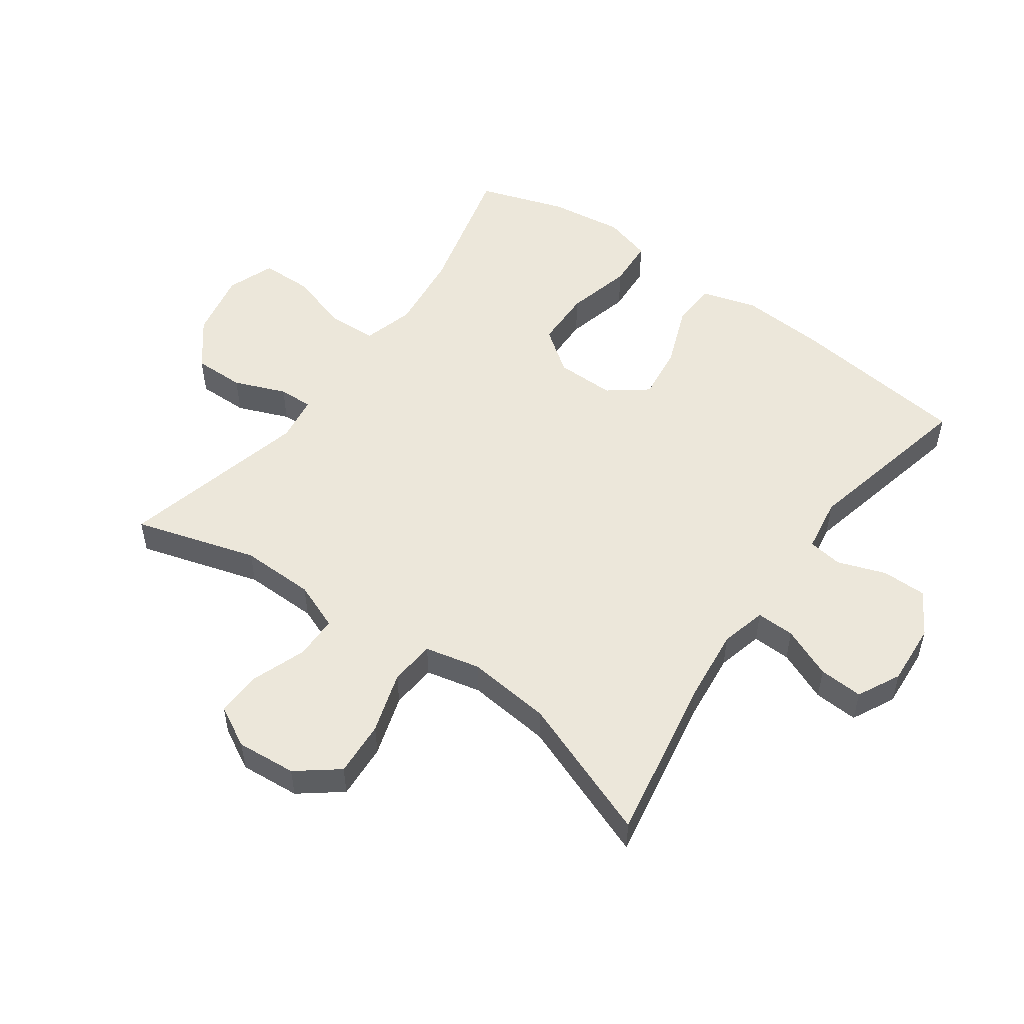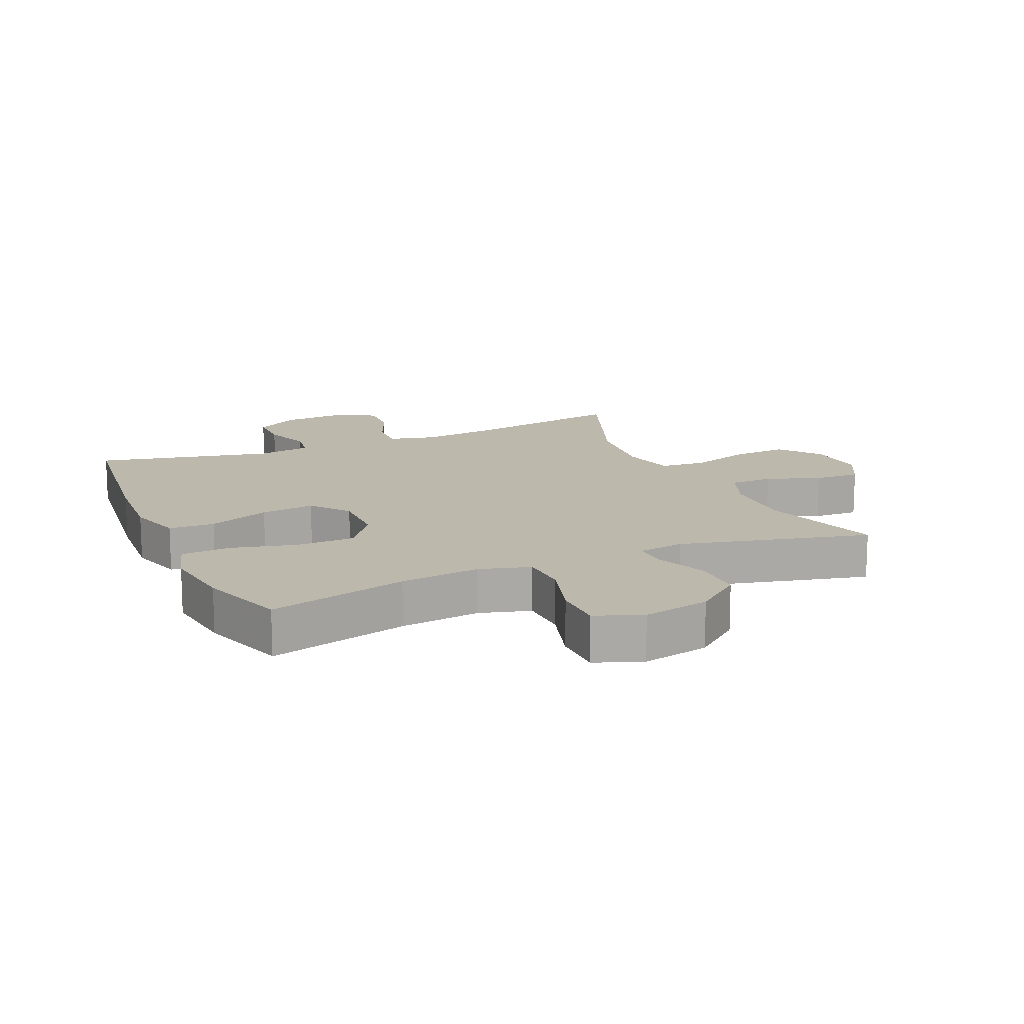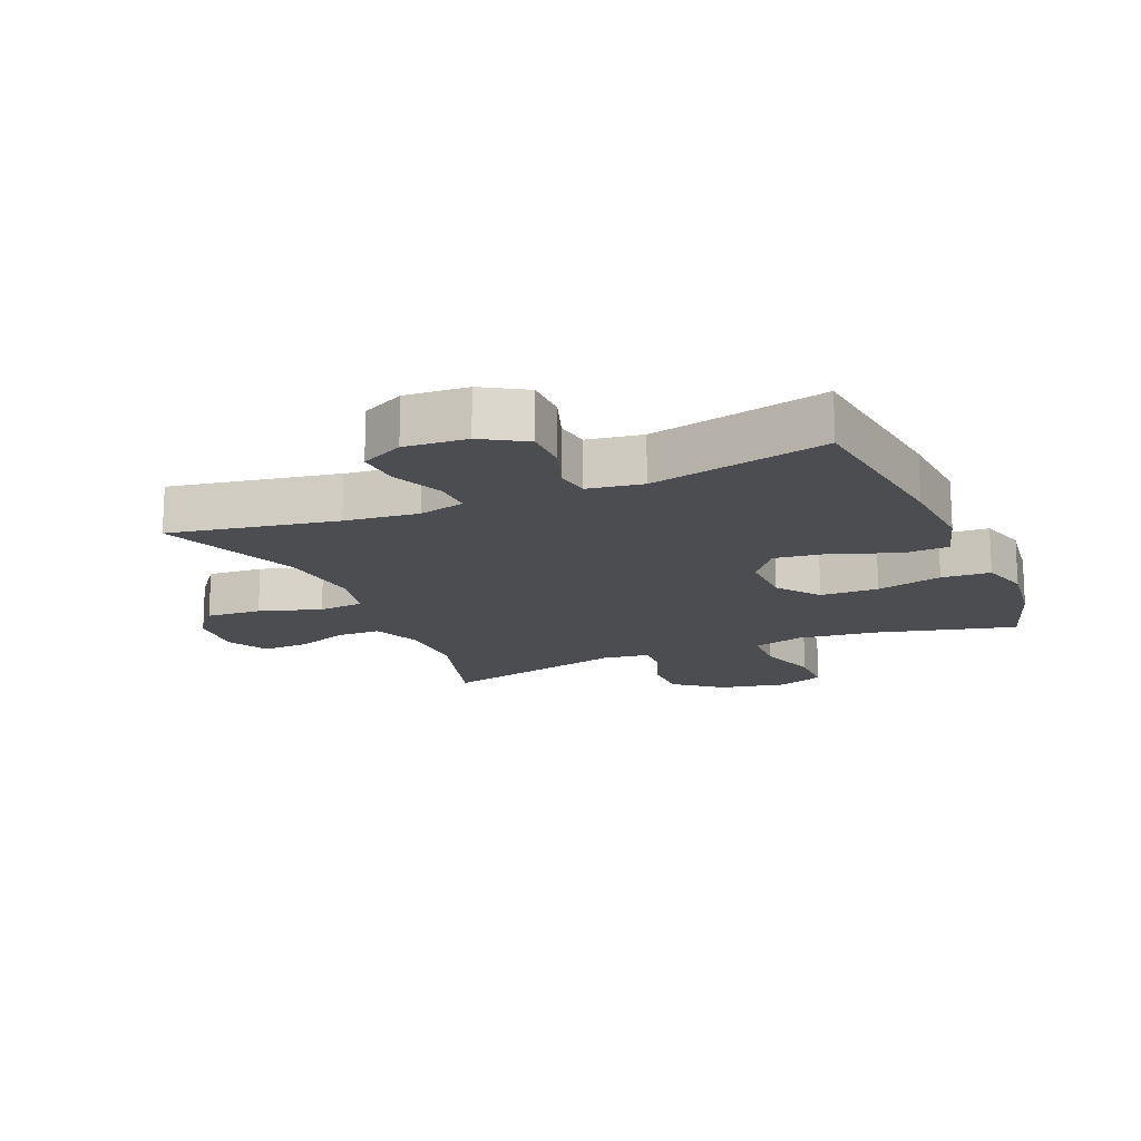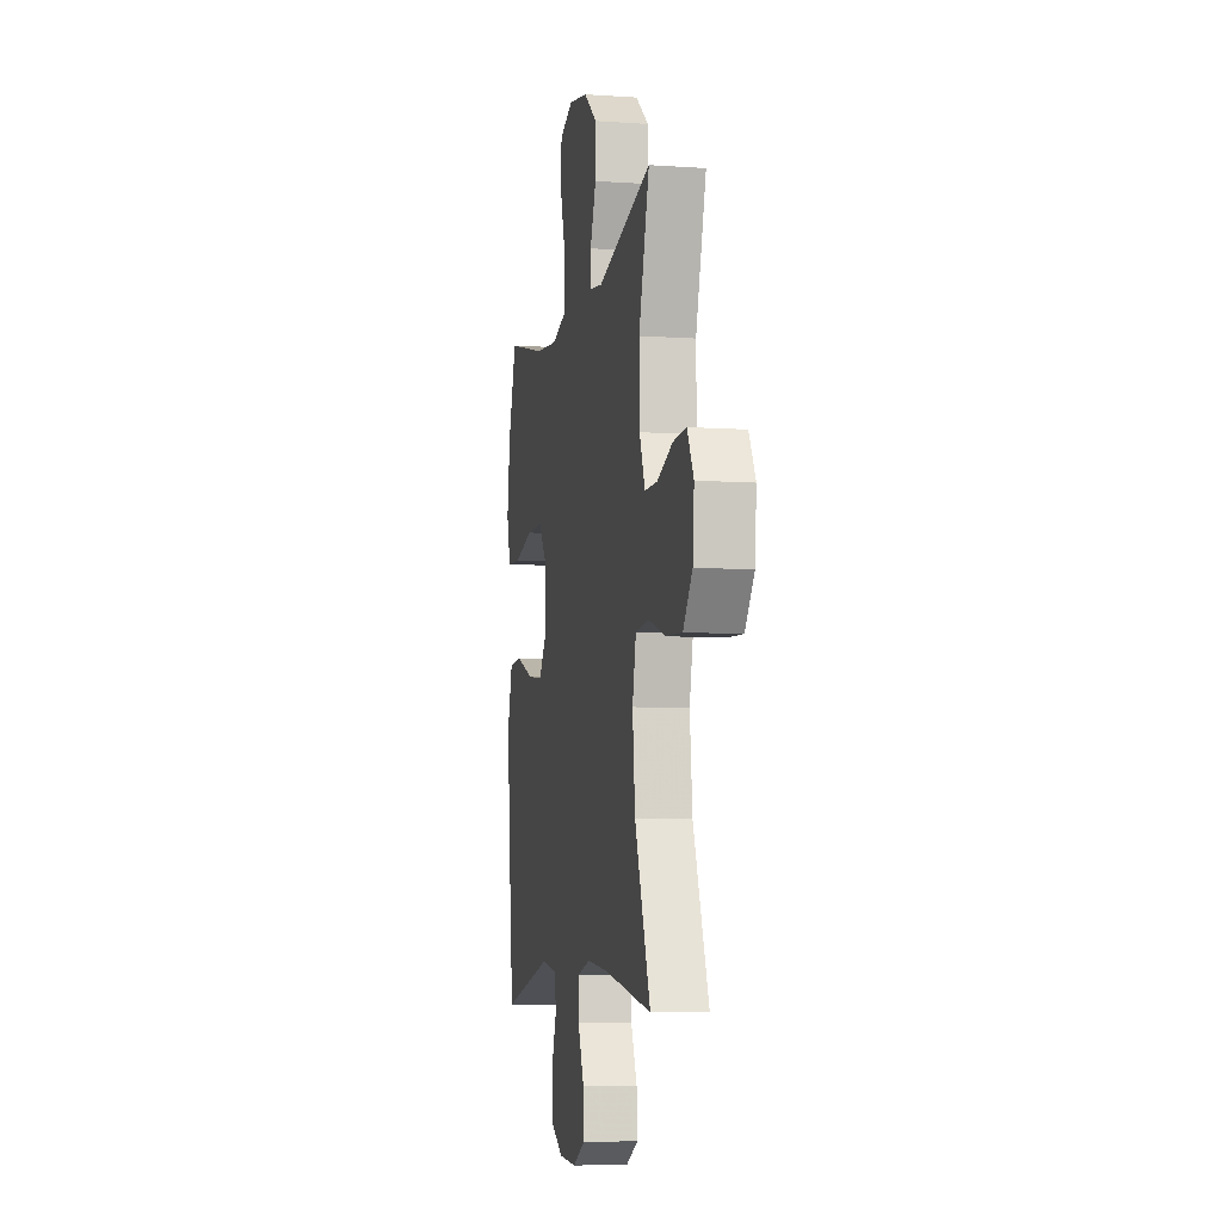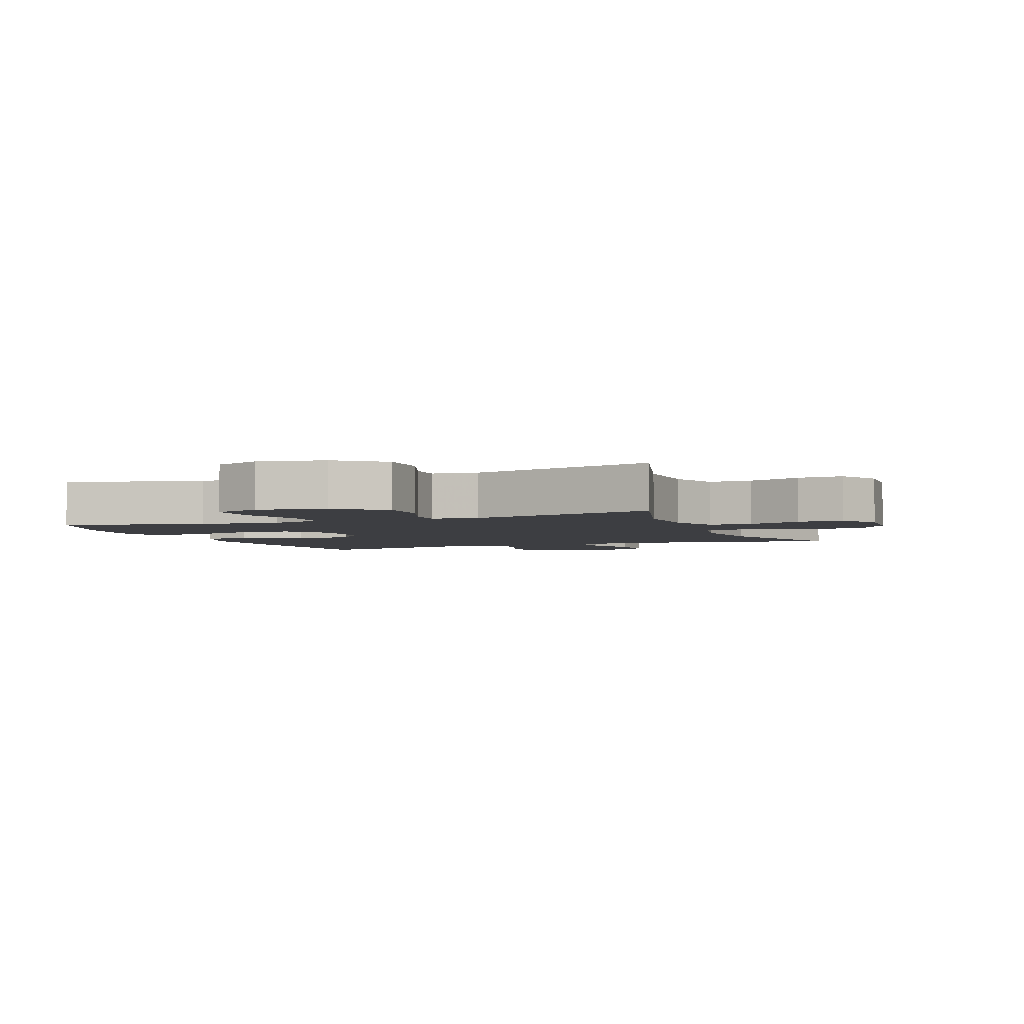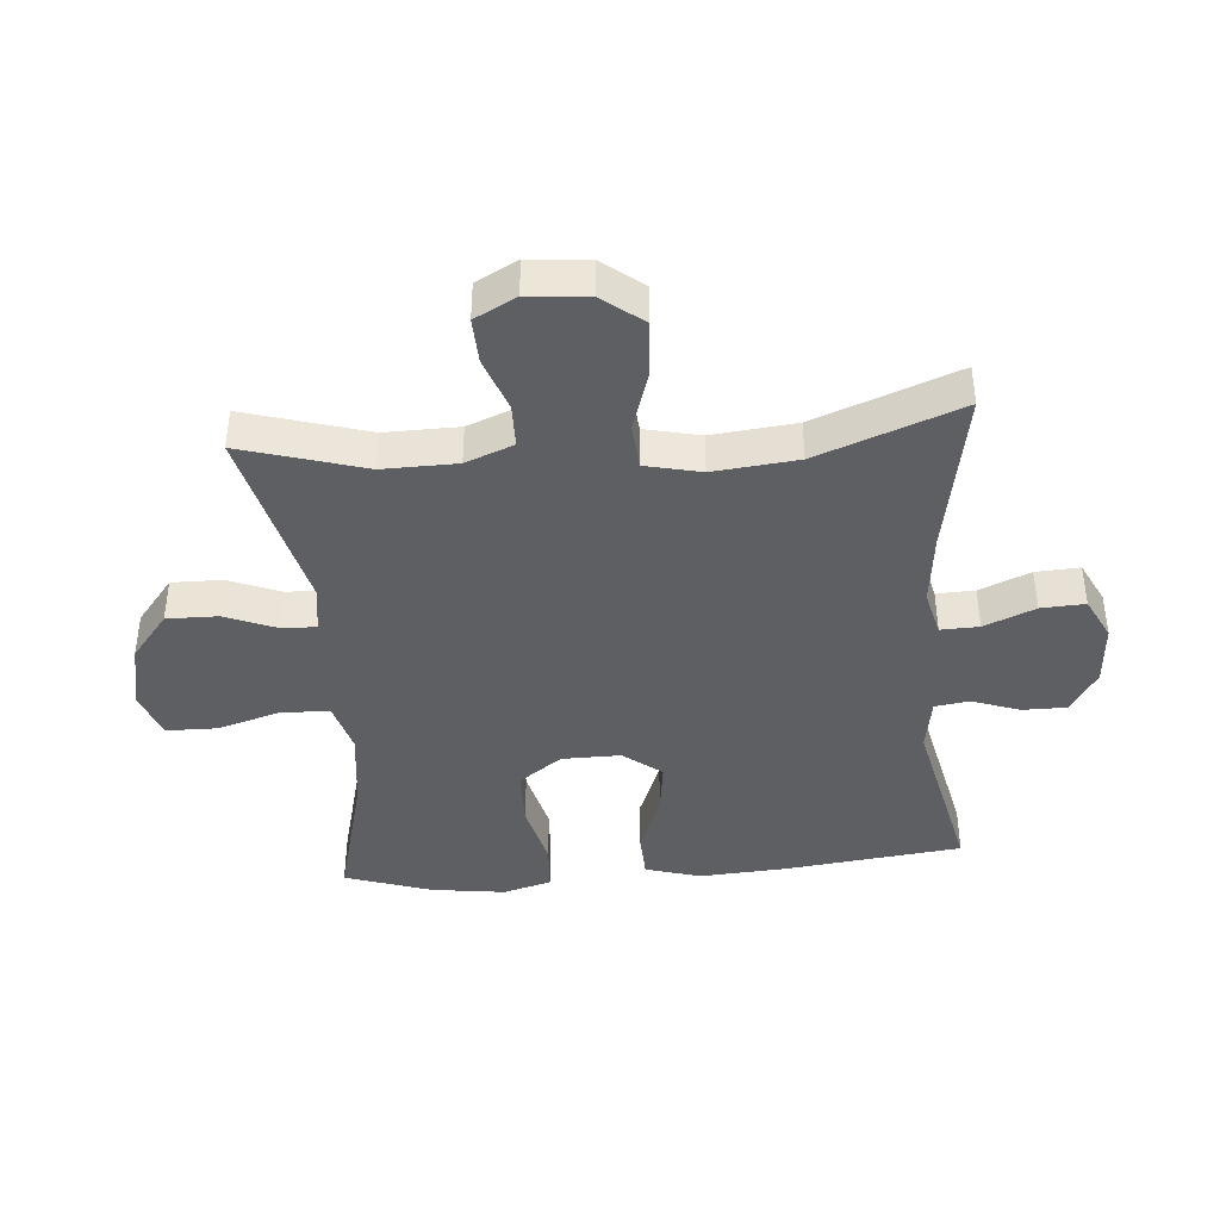
<metadata>
{"format":"obj","ext":"obj","renderer":"f3d","projection":"perspective","resolution":1024,"background":"white","views":[{"elev":52.3,"azim":125.7,"up":"+Y"},{"elev":14.8,"azim":-23.7,"up":"+Y"},{"elev":-16.1,"azim":-156.8,"up":"+Y"},{"elev":-7.3,"azim":78.9,"up":"+Z"},{"elev":-3.5,"azim":22.2,"up":"+Y"},{"elev":-41.0,"azim":94.7,"up":"+Y"}]}
</metadata>
<code>
v 0.5 0.07 -0.5
v 0.235 0.07 -0.452
v 0.118 0.07 -0.439
v 0.045 0.07 -0.457
v 0.047 0.07 -0.518
v 0.081 0.07 -0.599
v 0.085 0.07 -0.669
v 0.017 0.07 -0.703
v -0.082 0.07 -0.696
v -0.151 0.07 -0.654
v -0.151 0.07 -0.583
v -0.124 0.07 -0.507
v -0.132 0.07 -0.452
v -0.219 0.07 -0.438
v -0.5 0.07 -0.5
v -0.534 0.07 -0.215
v -0.543 0.07 -0.079
v -0.517 0.07 0.009
v -0.444 0.07 0.012
v -0.346 0.07 -0.026
v -0.26 0.07 -0.037
v -0.213 0.07 0.024
v -0.214 0.07 0.118
v -0.264 0.07 0.186
v -0.357 0.07 0.188
v -0.462 0.07 0.162
v -0.54 0.07 0.167
v -0.562 0.07 0.244
v -0.546 0.07 0.362
v -0.5 0.07 0.5
v -0.278 0.07 0.443
v -0.151 0.07 0.428
v -0.069 0.07 0.451
v -0.066 0.07 0.528
v -0.096 0.07 0.628
v -0.095 0.07 0.709
v -0.02 0.07 0.737
v 0.087 0.07 0.715
v 0.161 0.07 0.656
v 0.16 0.07 0.575
v 0.127 0.07 0.493
v 0.125 0.07 0.438
v 0.198 0.07 0.427
v 0.5 0.07 0.5
v 0.442 0.07 0.305
v 0.444 0.07 0.187
v 0.474 0.07 0.111
v 0.543 0.07 0.11
v 0.629 0.07 0.141
v 0.702 0.07 0.144
v 0.737 0.07 0.078
v 0.729 0.07 -0.017
v 0.678 0.07 -0.082
v 0.59 0.07 -0.076
v 0.492 0.07 -0.045
v 0.42 0.07 -0.051
v 0.4 0.07 -0.139
v 0.414 0.07 -0.273
v 0.5 0 -0.5
v 0.235 0 -0.452
v 0.118 0 -0.439
v 0.045 0 -0.457
v 0.047 0 -0.518
v 0.081 0 -0.599
v 0.085 0 -0.669
v 0.017 0 -0.703
v -0.082 0 -0.696
v -0.151 0 -0.654
v -0.151 0 -0.583
v -0.124 0 -0.507
v -0.132 0 -0.452
v -0.219 0 -0.438
v -0.5 0 -0.5
v -0.534 0 -0.215
v -0.543 0 -0.079
v -0.517 0 0.009
v -0.444 0 0.012
v -0.346 0 -0.026
v -0.26 0 -0.037
v -0.213 0 0.024
v -0.214 0 0.118
v -0.264 0 0.186
v -0.357 0 0.188
v -0.462 0 0.162
v -0.54 0 0.167
v -0.562 0 0.244
v -0.546 0 0.362
v -0.5 0 0.5
v -0.278 0 0.443
v -0.151 0 0.428
v -0.069 0 0.451
v -0.066 0 0.528
v -0.096 0 0.628
v -0.095 0 0.709
v -0.02 0 0.737
v 0.087 0 0.715
v 0.161 0 0.656
v 0.16 0 0.575
v 0.127 0 0.493
v 0.125 0 0.438
v 0.198 0 0.427
v 0.5 0 0.5
v 0.442 0 0.305
v 0.444 0 0.187
v 0.474 0 0.111
v 0.543 0 0.11
v 0.629 0 0.141
v 0.702 0 0.144
v 0.737 0 0.078
v 0.729 0 -0.017
v 0.678 0 -0.082
v 0.59 0 -0.076
v 0.492 0 -0.045
v 0.42 0 -0.051
v 0.4 0 -0.139
v 0.414 0 -0.273
f 53 54 55
f 52 53 55
f 51 52 55
f 50 51 55
f 49 50 55
f 48 49 55
f 47 48 55 56
f 46 47 56
f 45 46 56 57
f 43 44 45
f 42 43 45 57
f 39 40 41
f 38 39 41
f 37 38 41
f 36 37 41
f 35 36 41
f 34 35 41
f 33 34 41 42
f 42 57 58
f 33 42 58
f 32 33 58
f 29 30 31
f 28 29 31
f 27 28 31
f 26 27 31
f 25 26 31
f 24 25 31 32
f 18 19 20
f 17 18 20
f 16 17 20
f 15 16 20
f 14 15 20
f 13 14 20 21
f 10 11 12
f 9 10 12
f 8 9 12
f 7 8 12
f 6 7 12
f 5 6 12
f 4 5 12 13
f 13 21 22
f 4 13 22
f 3 4 22
f 58 1 2
f 32 58 2
f 24 32 2
f 23 24 2
f 2 3 22 23
f 113 112 111
f 113 111 110
f 113 110 109
f 113 109 108
f 113 108 107
f 113 107 106
f 114 113 106 105
f 114 105 104
f 115 114 104 103
f 103 102 101
f 115 103 101 100
f 99 98 97
f 99 97 96
f 99 96 95
f 99 95 94
f 99 94 93
f 99 93 92
f 100 99 92 91
f 116 115 100
f 116 100 91
f 116 91 90
f 89 88 87
f 89 87 86
f 89 86 85
f 89 85 84
f 89 84 83
f 90 89 83 82
f 78 77 76
f 78 76 75
f 78 75 74
f 78 74 73
f 78 73 72
f 79 78 72 71
f 70 69 68
f 70 68 67
f 70 67 66
f 70 66 65
f 70 65 64
f 70 64 63
f 71 70 63 62
f 80 79 71
f 80 71 62
f 80 62 61
f 60 59 116
f 60 116 90
f 60 90 82
f 60 82 81
f 81 80 61 60
f 1 59 60 2
f 2 60 61 3
f 3 61 62 4
f 4 62 63 5
f 5 63 64 6
f 6 64 65 7
f 7 65 66 8
f 8 66 67 9
f 9 67 68 10
f 10 68 69 11
f 11 69 70 12
f 12 70 71 13
f 13 71 72 14
f 14 72 73 15
f 15 73 74 16
f 16 74 75 17
f 17 75 76 18
f 18 76 77 19
f 19 77 78 20
f 20 78 79 21
f 21 79 80 22
f 22 80 81 23
f 23 81 82 24
f 24 82 83 25
f 25 83 84 26
f 26 84 85 27
f 27 85 86 28
f 28 86 87 29
f 29 87 88 30
f 30 88 89 31
f 31 89 90 32
f 32 90 91 33
f 33 91 92 34
f 34 92 93 35
f 35 93 94 36
f 36 94 95 37
f 37 95 96 38
f 38 96 97 39
f 39 97 98 40
f 40 98 99 41
f 41 99 100 42
f 42 100 101 43
f 43 101 102 44
f 44 102 103 45
f 45 103 104 46
f 46 104 105 47
f 47 105 106 48
f 48 106 107 49
f 49 107 108 50
f 50 108 109 51
f 51 109 110 52
f 52 110 111 53
f 53 111 112 54
f 54 112 113 55
f 55 113 114 56
f 56 114 115 57
f 57 115 116 58
f 58 116 59 1

</code>
